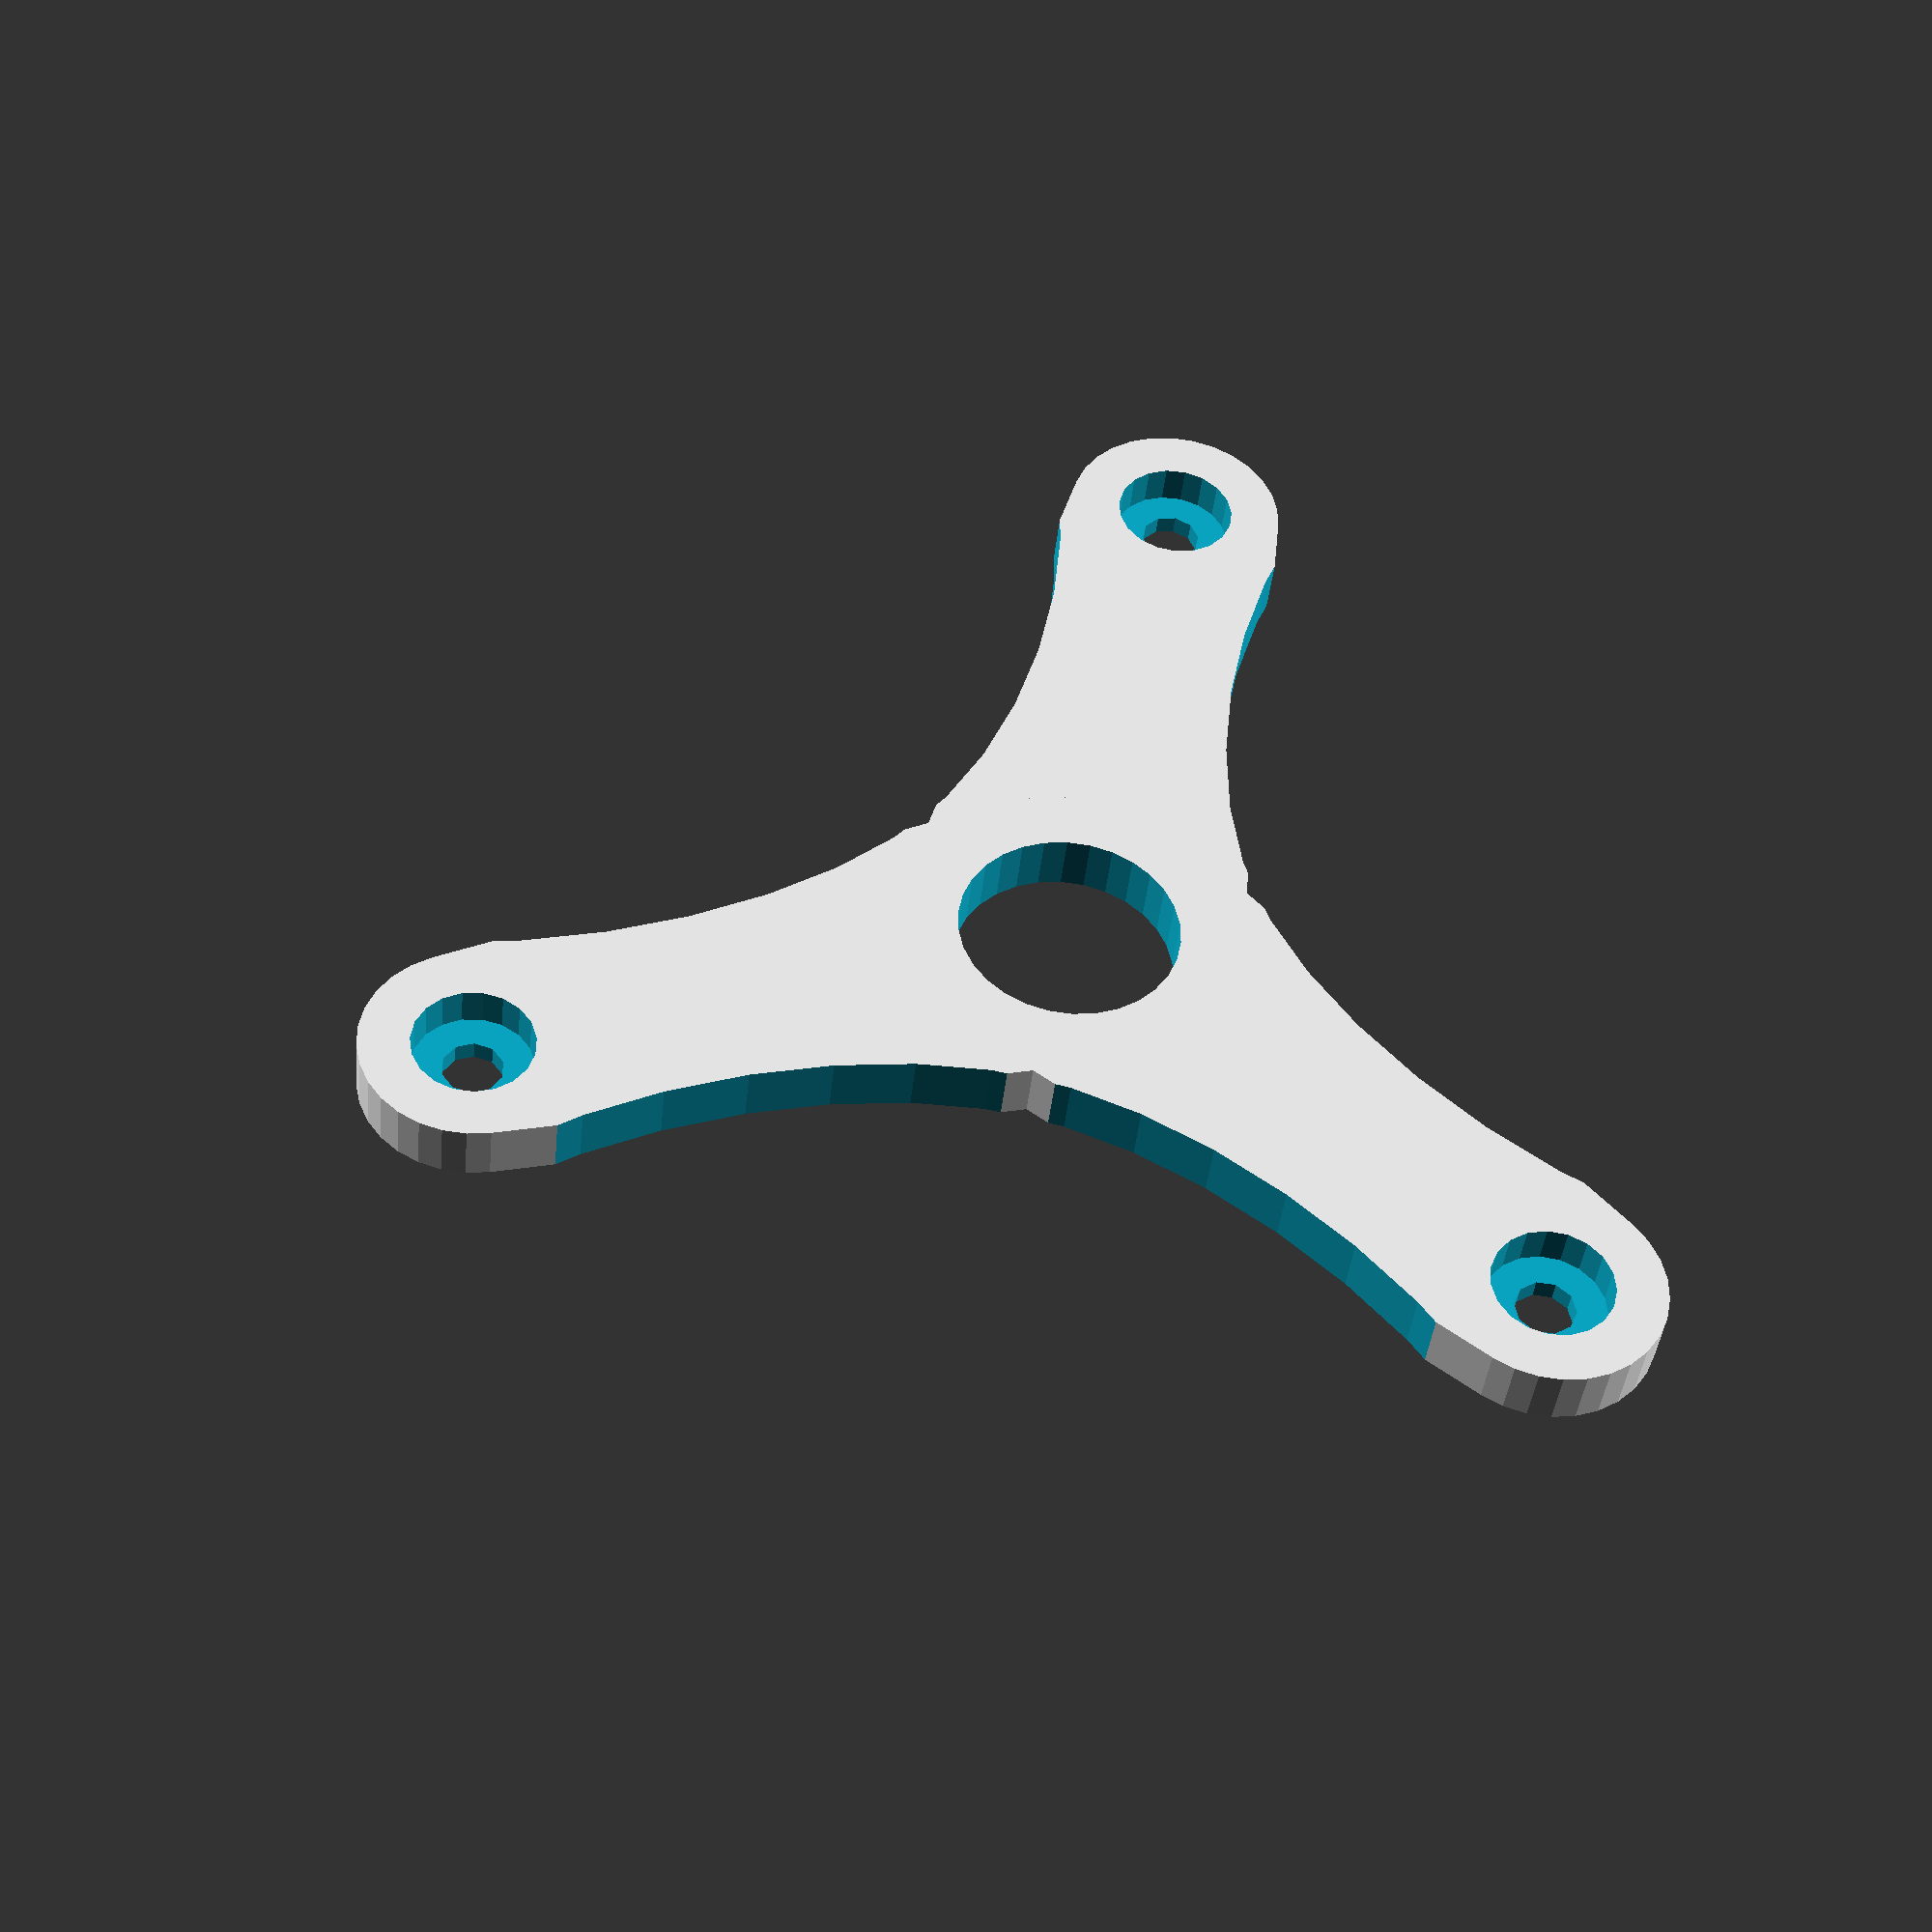
<openscad>
MARIME_CILINDRU_CENTRU = 22;
LUNGIME_BRATE = 60;
MARIME_CILINDRU_CAPAT_BRAT = 6;
NUMAR_BRATE = 3;

for(i=[1:1:NUMAR_BRATE] ){
    rotate([0,0,i*360/NUMAR_BRATE]) brat_spinner();
}

module brat_spinner(){
    difference(){
        difference(){
            difference(){
                hull(){
                    cylinder(r=MARIME_CILINDRU_CENTRU/2+6, h=6, center=true);
                    translate([LUNGIME_BRATE,0,0]) cylinder(r=MARIME_CILINDRU_CENTRU/2, h=6, center=true);
            }
            cylinder(r=MARIME_CILINDRU_CENTRU/2, h=9, center=true);
        }
        scale([2,1,1]){
            translate([LUNGIME_BRATE/3,LUNGIME_BRATE/2,0]) cylinder(r=LUNGIME_BRATE/3, h=18, center=true);
            translate([LUNGIME_BRATE/3,-LUNGIME_BRATE/2,0]) cylinder(r=LUNGIME_BRATE/3, h=18, center=true);
        }
    }
    translate([LUNGIME_BRATE,0,2]) cylinder(r=MARIME_CILINDRU_CAPAT_BRAT, h=6, center=true);
    translate([LUNGIME_BRATE,0,-1]) cylinder(r=MARIME_CILINDRU_CAPAT_BRAT/2, h=6, center=true); 
}
    
            
}
</openscad>
<views>
elev=39.9 azim=161.6 roll=354.4 proj=p view=wireframe
</views>
